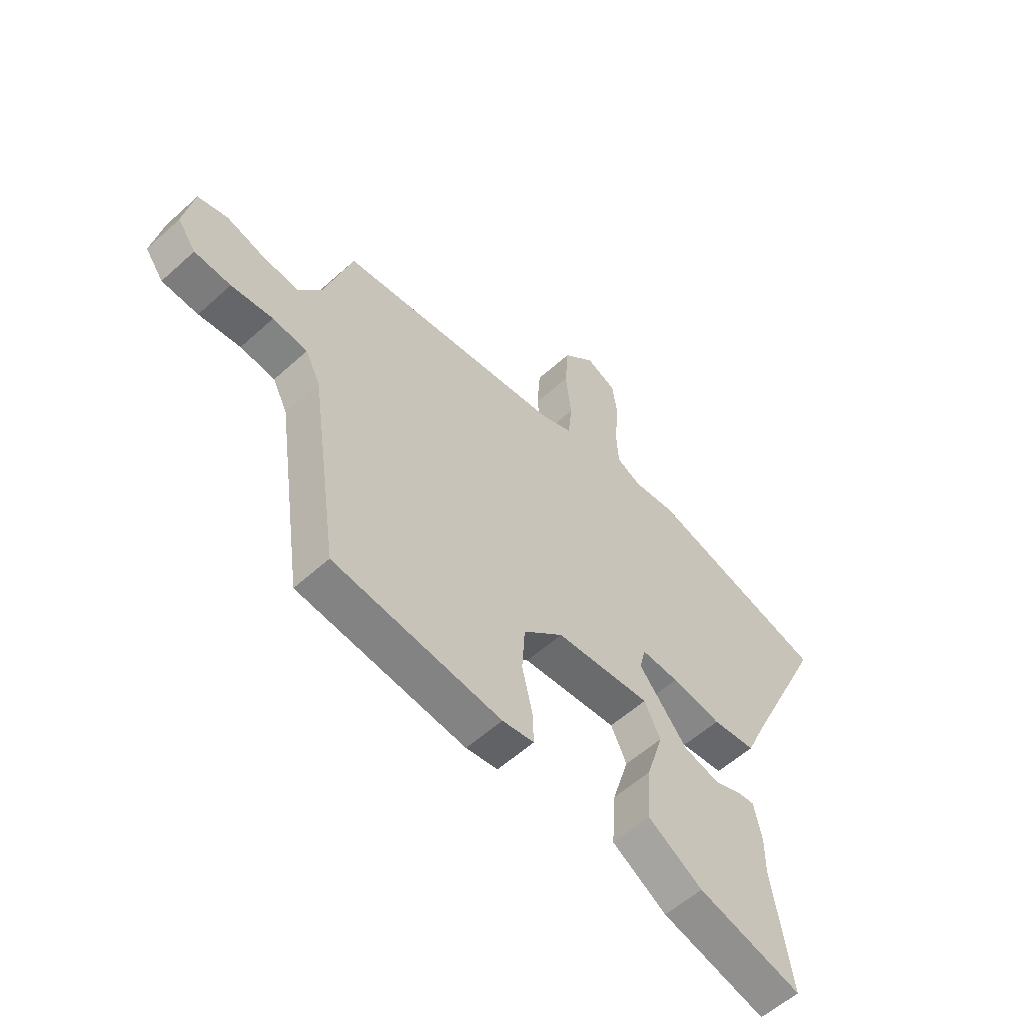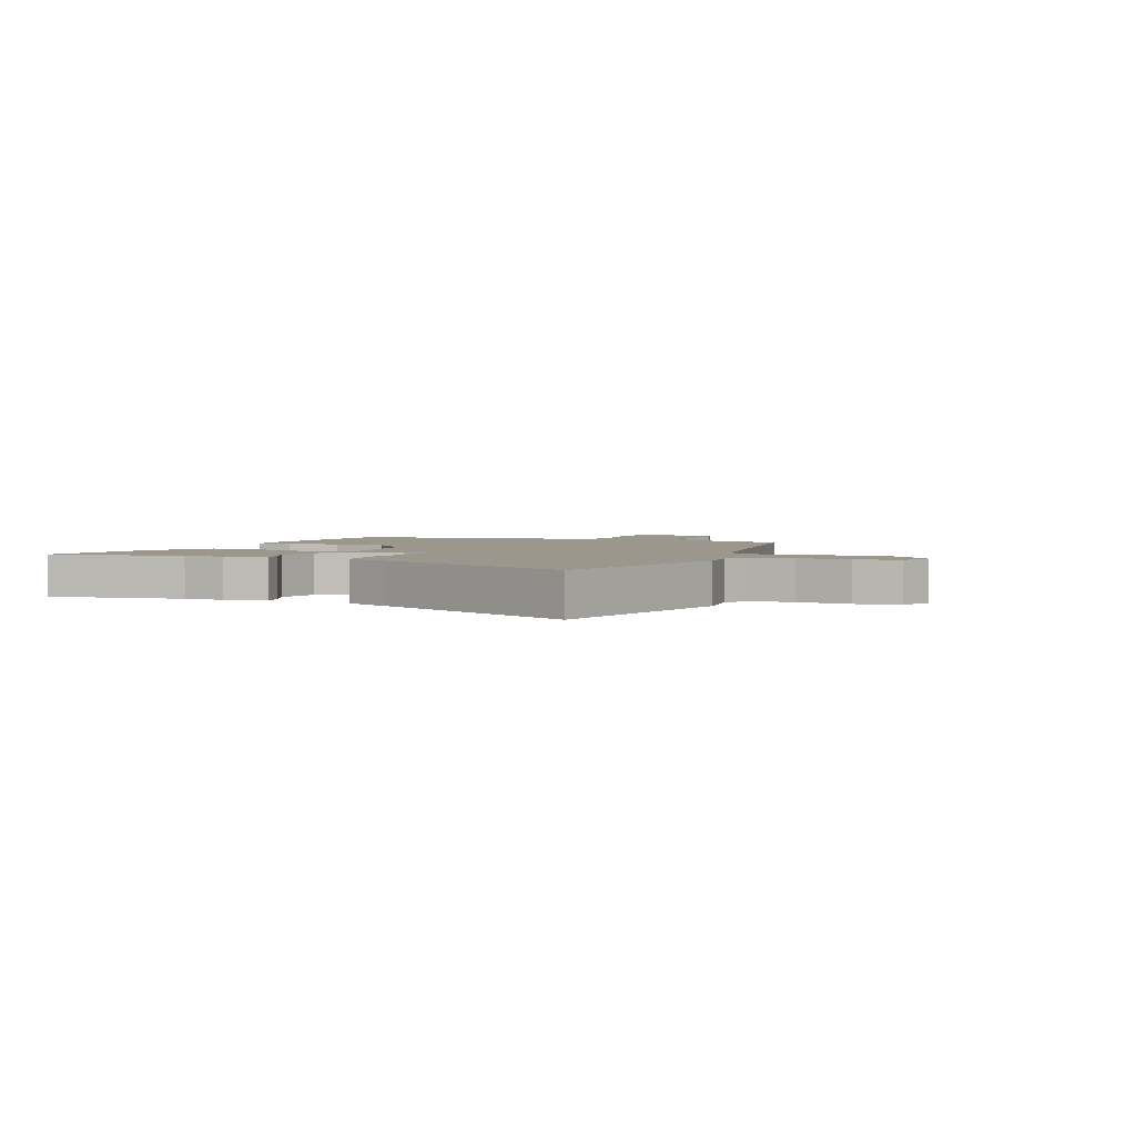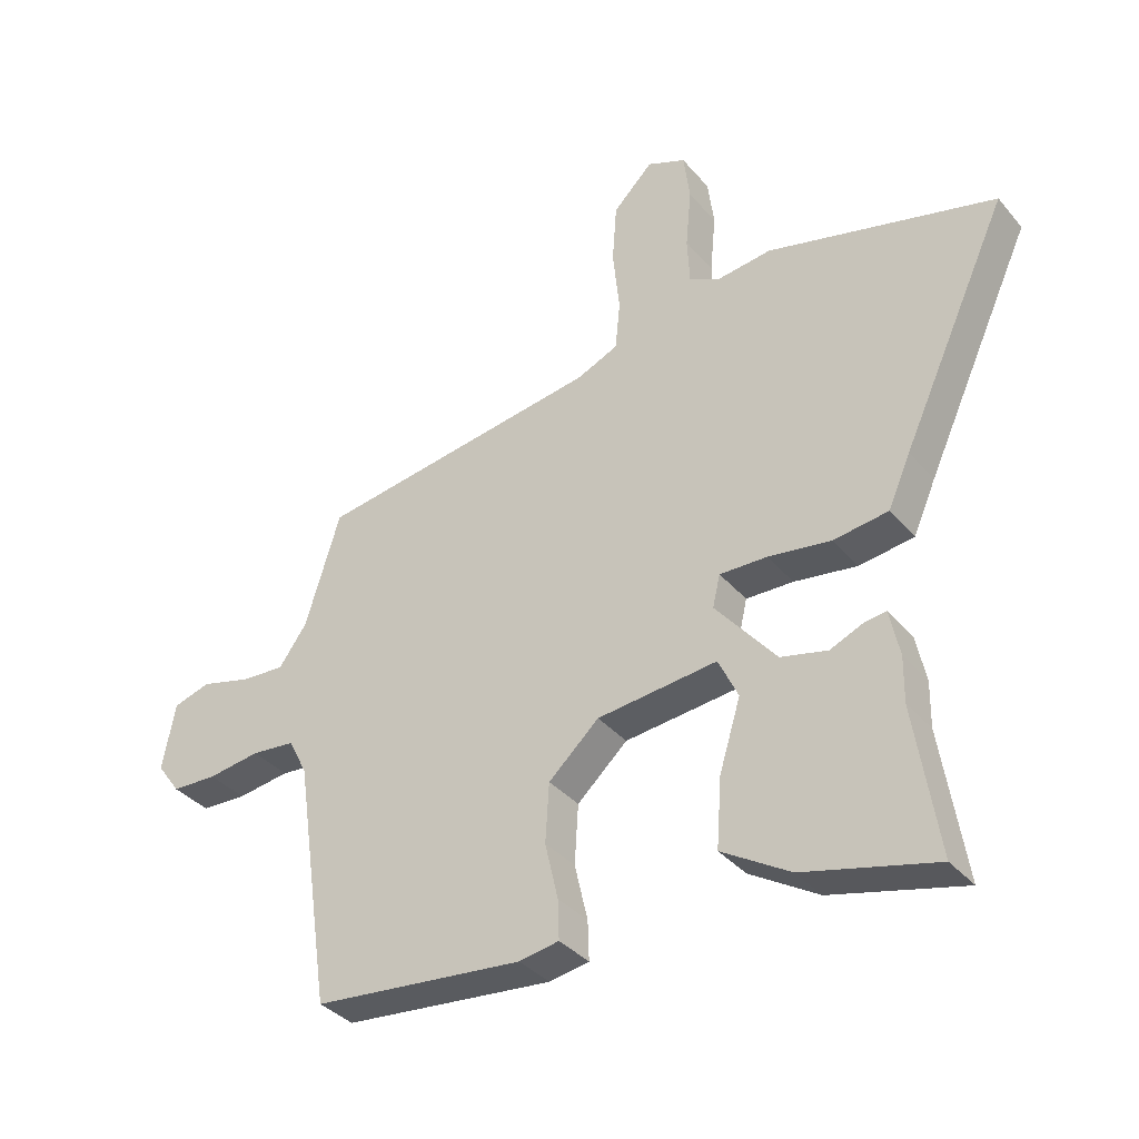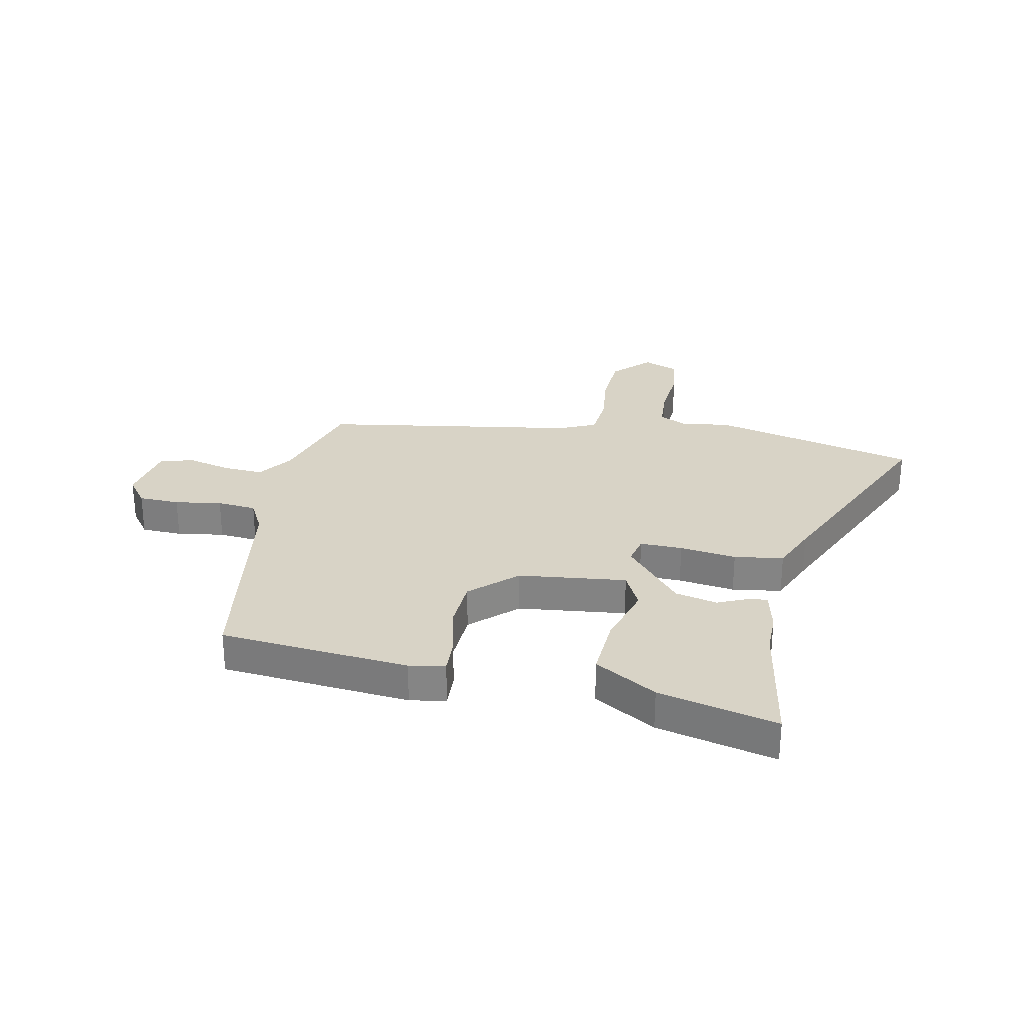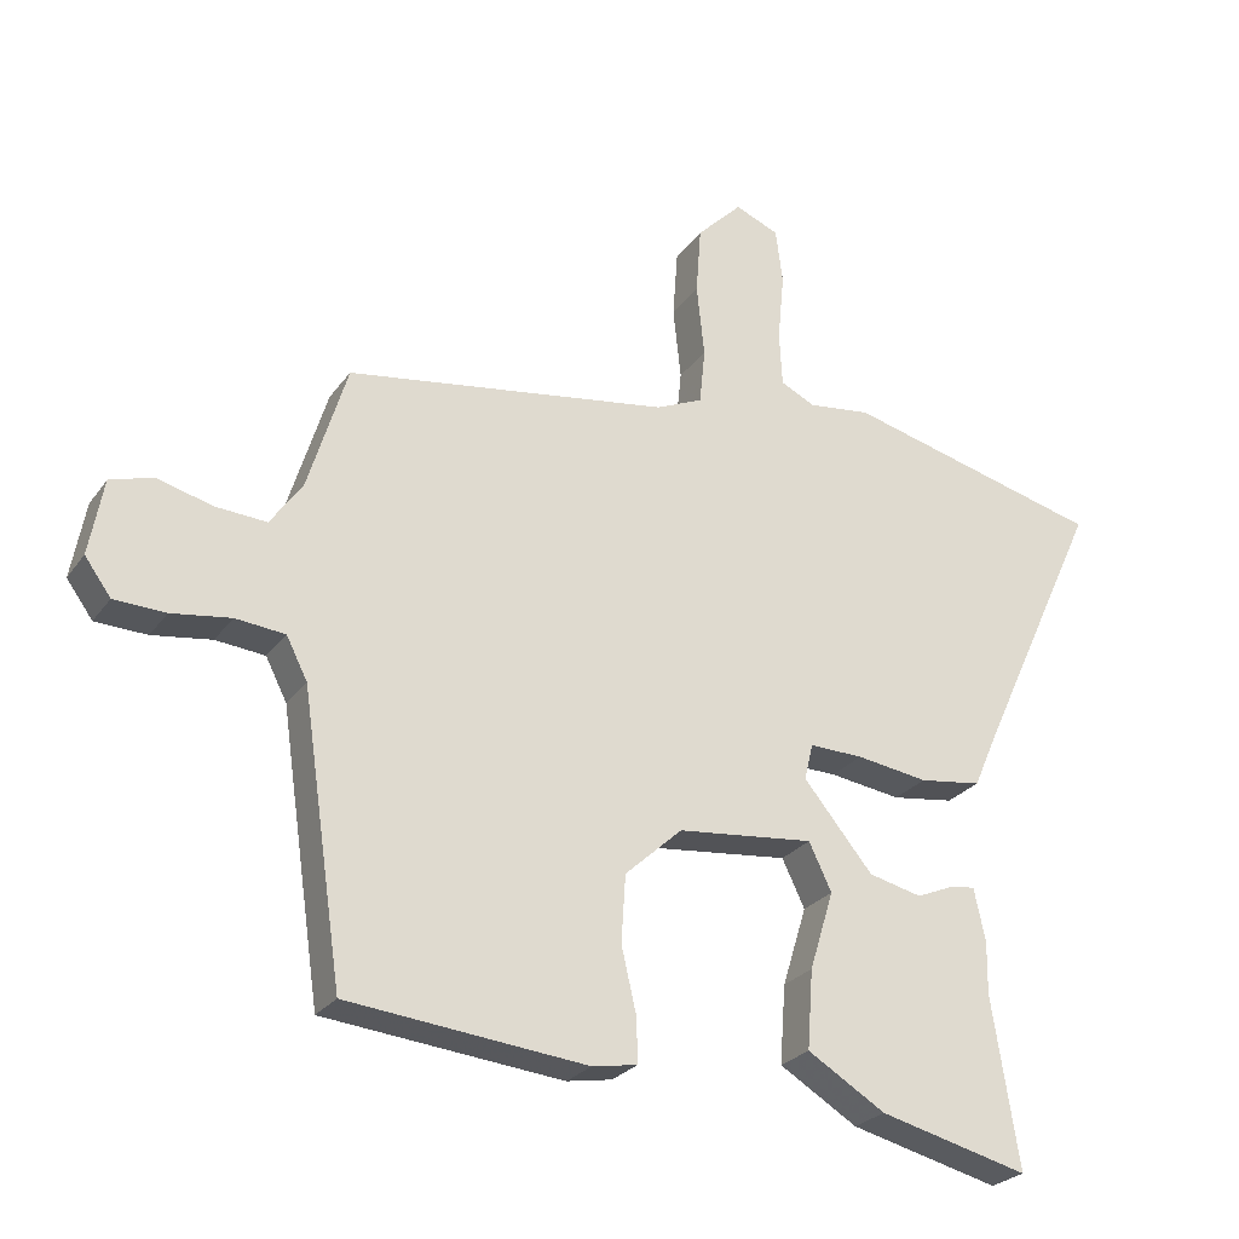
<metadata>
{"format":"obj","ext":"obj","renderer":"f3d","projection":"perspective","resolution":1024,"background":"white","views":[{"elev":-57.3,"azim":133.2,"up":"+Z"},{"elev":2.7,"azim":-67.3,"up":"+Y"},{"elev":-36.0,"azim":-145.4,"up":"+Z"},{"elev":28.2,"azim":-169.1,"up":"+Y"},{"elev":-25.8,"azim":152.6,"up":"+Z"}]}
</metadata>
<code>
v -0.507 0.07 -0.544
v -0.469 0.07 -0.304
v -0.47 0.07 -0.231
v -0.454 0.07 -0.156
v -0.42 0.07 -0.16
v -0.366 0.07 -0.183
v -0.291 0.07 -0.165
v -0.193 0.07 -0.046
v -0.205 0.07 0.005
v -0.281 0.07 0.003
v -0.382 0.07 -0.012
v -0.47 0.07 0
v -0.506 0.07 0.082
v -0.678 0.07 0.454
v -0.312 0.07 0.548
v -0.224 0.07 0.537
v -0.175 0.07 0.561
v -0.171 0.07 0.638
v -0.18 0.07 0.734
v -0.17 0.07 0.812
v -0.108 0.07 0.838
v -0.044 0.07 0.774
v -0.037 0.07 0.677
v -0.048 0.07 0.575
v -0.04 0.07 0.496
v 0.026 0.07 0.467
v 0.483 0.07 0.398
v 0.539 0.07 0.216
v 0.584 0.07 0.153
v 0.656 0.07 0.158
v 0.735 0.07 0.179
v 0.795 0.07 0.161
v 0.815 0.07 0.053
v 0.778 0.07 0.002
v 0.705 0.07 -0.001
v 0.621 0.07 0.011
v 0.551 0.07 0.004
v 0.521 0.07 -0.055
v 0.463 0.07 -0.454
v 0.125 0.07 -0.489
v 0.061 0.07 -0.478
v 0.063 0.07 -0.415
v 0.084 0.07 -0.324
v 0.078 0.07 -0.229
v -0.003 0.07 -0.155
v -0.196 0.07 -0.135
v -0.228 0.07 -0.202
v -0.194 0.07 -0.313
v -0.186 0.07 -0.424
v -0.296 0.07 -0.491
v -0.507 0 -0.544
v -0.469 0 -0.304
v -0.47 0 -0.231
v -0.454 0 -0.156
v -0.42 0 -0.16
v -0.366 0 -0.183
v -0.291 0 -0.165
v -0.193 0 -0.046
v -0.205 0 0.005
v -0.281 0 0.003
v -0.382 0 -0.012
v -0.47 0 0
v -0.506 0 0.082
v -0.678 0 0.454
v -0.312 0 0.548
v -0.224 0 0.537
v -0.175 0 0.561
v -0.171 0 0.638
v -0.18 0 0.734
v -0.17 0 0.812
v -0.108 0 0.838
v -0.044 0 0.774
v -0.037 0 0.677
v -0.048 0 0.575
v -0.04 0 0.496
v 0.026 0 0.467
v 0.483 0 0.398
v 0.539 0 0.216
v 0.584 0 0.153
v 0.656 0 0.158
v 0.735 0 0.179
v 0.795 0 0.161
v 0.815 0 0.053
v 0.778 0 0.002
v 0.705 0 -0.001
v 0.621 0 0.011
v 0.551 0 0.004
v 0.521 0 -0.055
v 0.463 0 -0.454
v 0.125 0 -0.489
v 0.061 0 -0.478
v 0.063 0 -0.415
v 0.084 0 -0.324
v 0.078 0 -0.229
v -0.003 0 -0.155
v -0.196 0 -0.135
v -0.228 0 -0.202
v -0.194 0 -0.313
v -0.186 0 -0.424
v -0.296 0 -0.491
f 50 1 2
f 49 50 2
f 48 49 2
f 47 48 2
f 46 47 2 3
f 41 42 43
f 40 41 43
f 39 40 43
f 38 39 43
f 37 38 43 44
f 34 35 36
f 33 34 36
f 32 33 36
f 31 32 36
f 30 31 36
f 29 30 36 37
f 37 44 45
f 29 37 45
f 28 29 45
f 22 23 24
f 21 22 24
f 20 21 24
f 19 20 24
f 18 19 24
f 17 18 24 25
f 16 17 25
f 16 25 26
f 15 16 26
f 14 15 26
f 13 14 26
f 26 27 28
f 13 26 28
f 12 13 28
f 11 12 28
f 10 11 28
f 3 4 5 6
f 3 6 7
f 46 3 7
f 28 45 46
f 28 46 7 8
f 9 10 28
f 8 9 28
f 52 51 100
f 52 100 99
f 52 99 98
f 52 98 97
f 53 52 97 96
f 93 92 91
f 93 91 90
f 93 90 89
f 93 89 88
f 94 93 88 87
f 86 85 84
f 86 84 83
f 86 83 82
f 86 82 81
f 86 81 80
f 87 86 80 79
f 95 94 87
f 95 87 79
f 95 79 78
f 74 73 72
f 74 72 71
f 74 71 70
f 74 70 69
f 74 69 68
f 75 74 68 67
f 75 67 66
f 76 75 66
f 76 66 65
f 76 65 64
f 76 64 63
f 78 77 76
f 78 76 63
f 78 63 62
f 78 62 61
f 78 61 60
f 56 55 54 53
f 57 56 53
f 57 53 96
f 96 95 78
f 58 57 96 78
f 78 60 59
f 78 59 58
f 1 51 52 2
f 2 52 53 3
f 3 53 54 4
f 4 54 55 5
f 5 55 56 6
f 6 56 57 7
f 7 57 58 8
f 8 58 59 9
f 9 59 60 10
f 10 60 61 11
f 11 61 62 12
f 12 62 63 13
f 13 63 64 14
f 14 64 65 15
f 15 65 66 16
f 16 66 67 17
f 17 67 68 18
f 18 68 69 19
f 19 69 70 20
f 20 70 71 21
f 21 71 72 22
f 22 72 73 23
f 23 73 74 24
f 24 74 75 25
f 25 75 76 26
f 26 76 77 27
f 27 77 78 28
f 28 78 79 29
f 29 79 80 30
f 30 80 81 31
f 31 81 82 32
f 32 82 83 33
f 33 83 84 34
f 34 84 85 35
f 35 85 86 36
f 36 86 87 37
f 37 87 88 38
f 38 88 89 39
f 39 89 90 40
f 40 90 91 41
f 41 91 92 42
f 42 92 93 43
f 43 93 94 44
f 44 94 95 45
f 45 95 96 46
f 46 96 97 47
f 47 97 98 48
f 48 98 99 49
f 49 99 100 50
f 50 100 51 1

</code>
